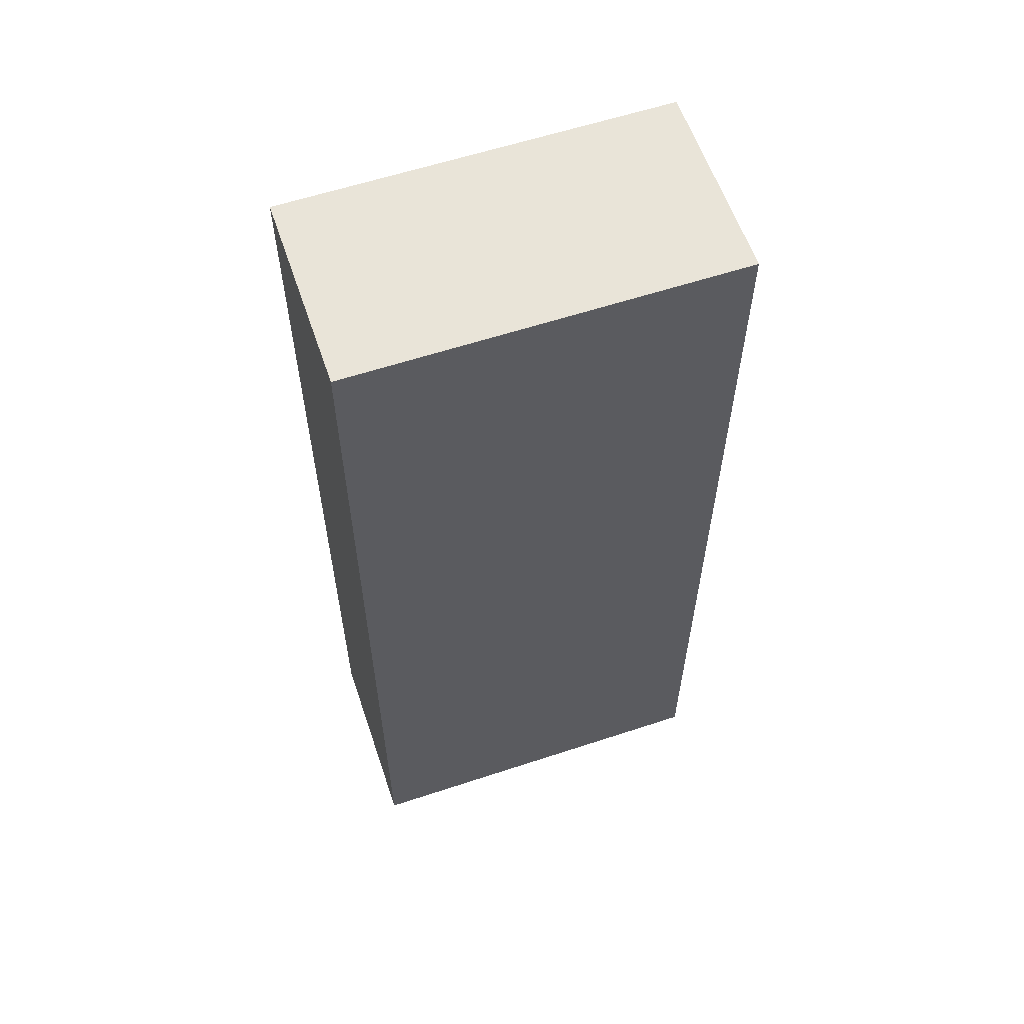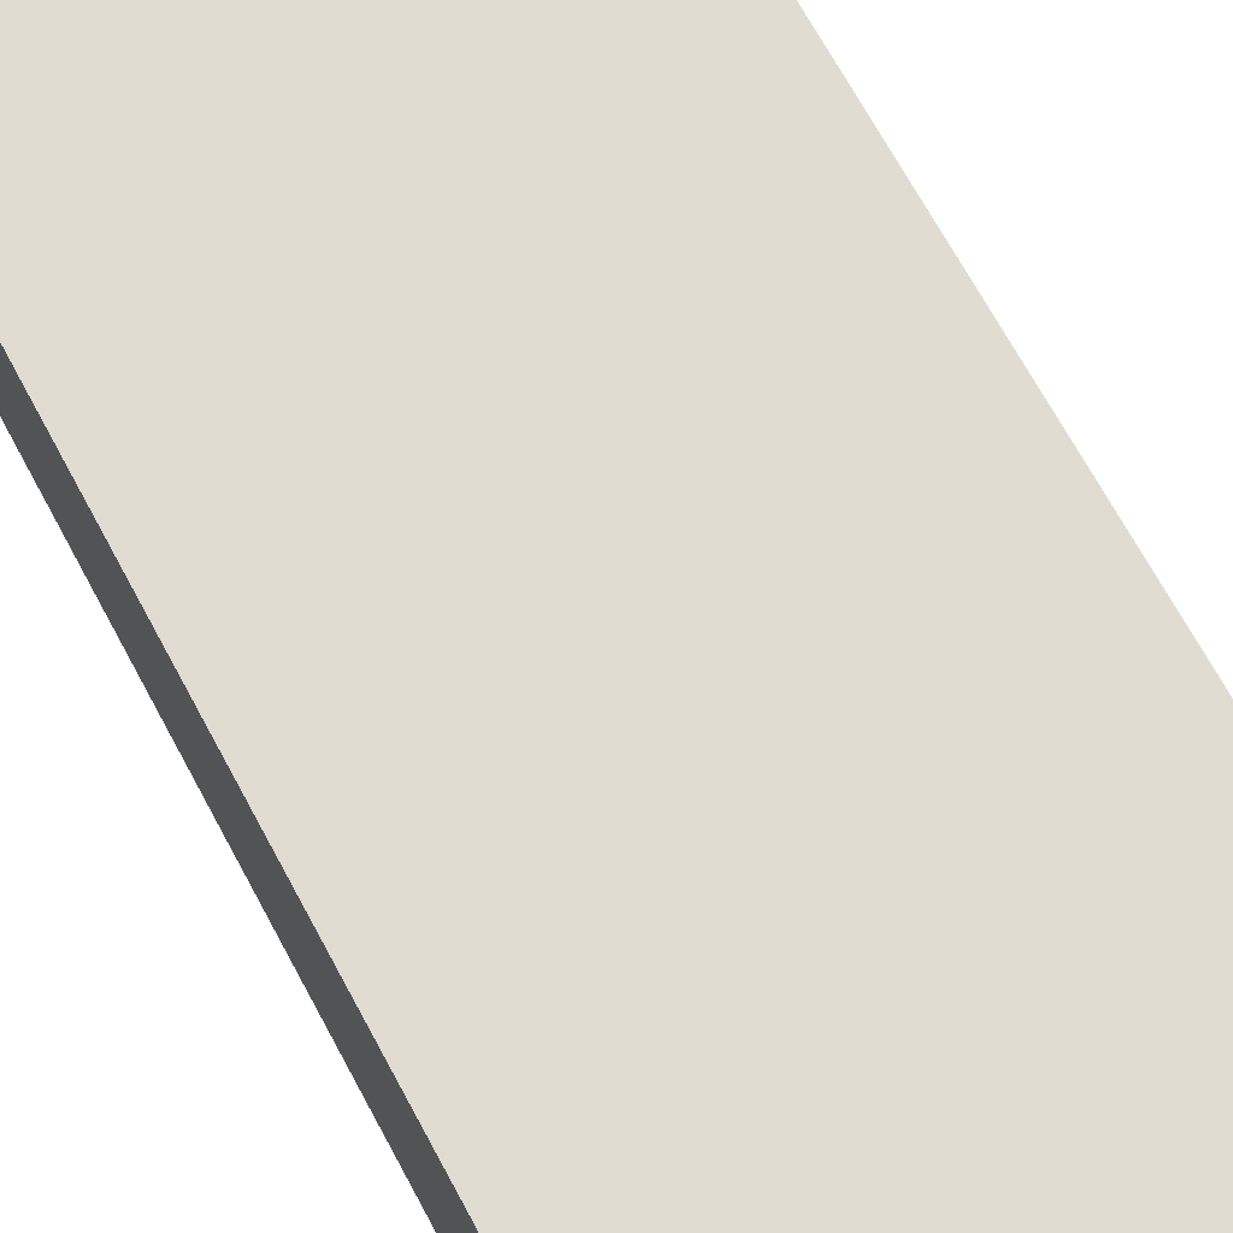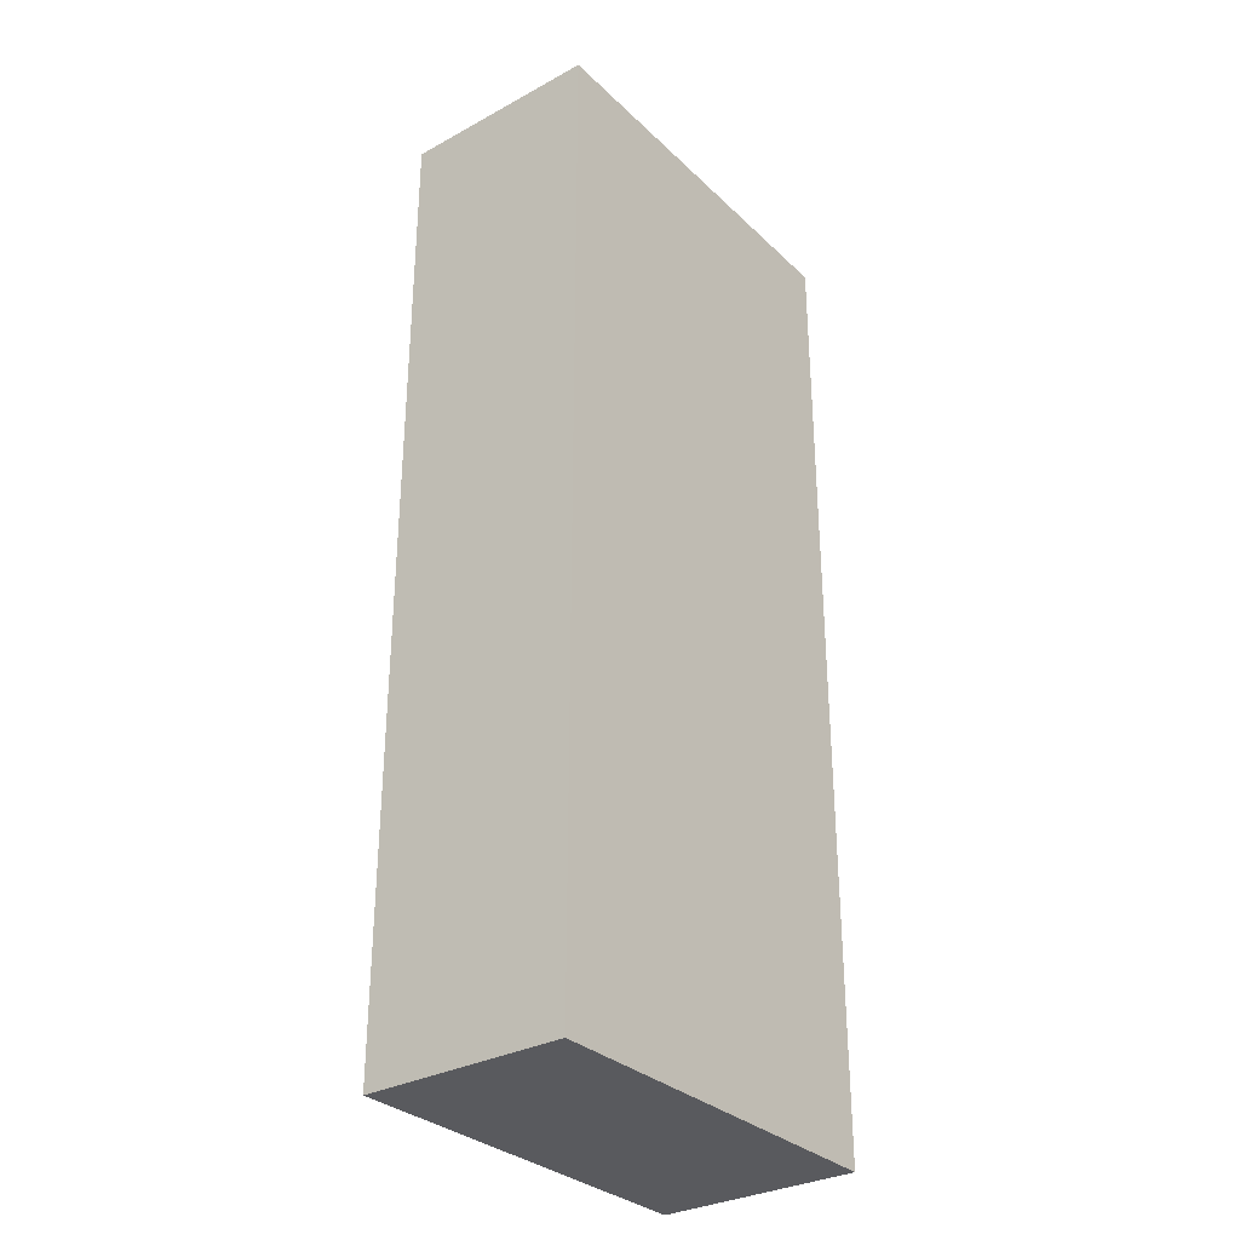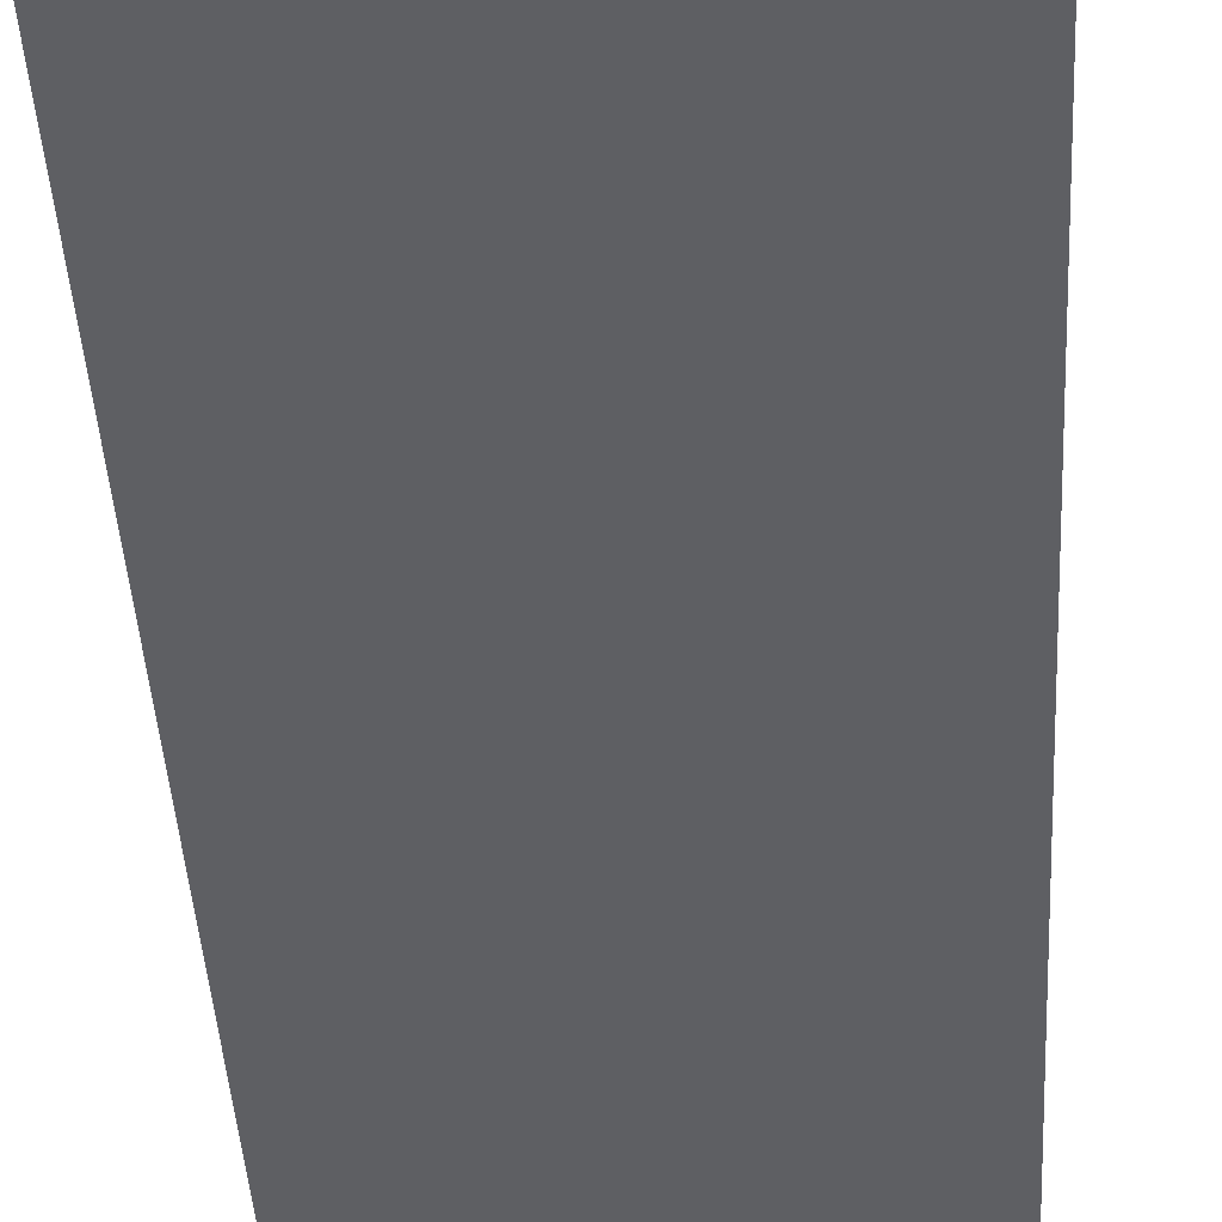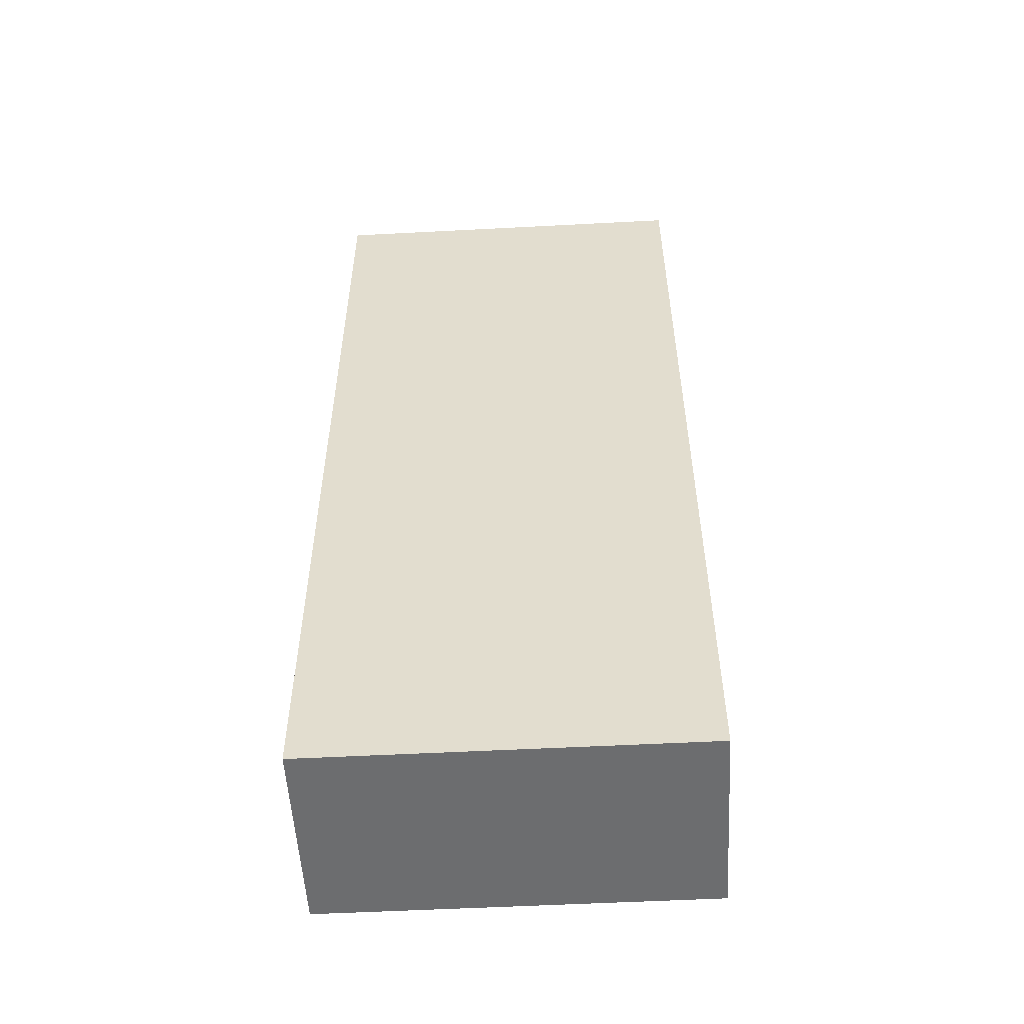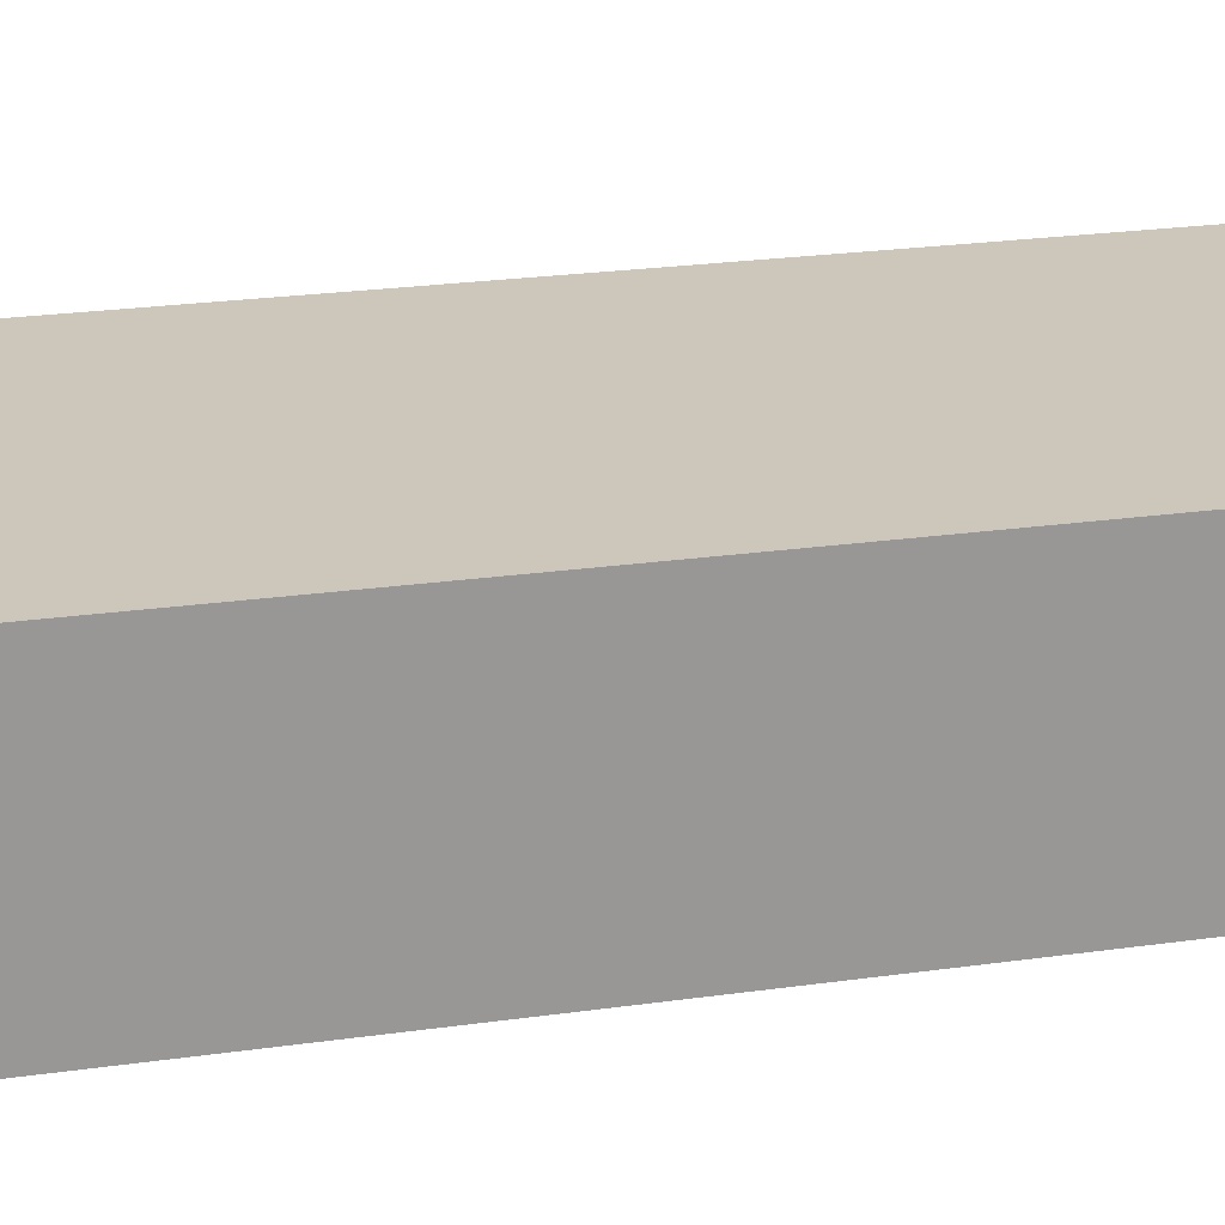
<metadata>
{"format":"obj","ext":"obj","renderer":"f3d","projection":"perspective","resolution":1024,"background":"white","views":[{"elev":59.8,"azim":-18.7,"up":"+Y"},{"elev":69.0,"azim":151.7,"up":"+Z"},{"elev":-31.6,"azim":-52.5,"up":"+Y"},{"elev":-41.8,"azim":-176.9,"up":"+Z"},{"elev":-53.9,"azim":3.2,"up":"+Y"},{"elev":21.5,"azim":75.4,"up":"+Z"}]}
</metadata>
<code>
v -0.1824 0.0986 -0.01622
v 0.1824 0.09791 0
v 0.1824 0.0986 -0.01622
v -0.1824 0.09791 0
v 0.1824 -0.2913 -0.09325
v -0.1824 0.1007 -0.03232
v -0.1824 -0.2913 -0.09325
v 0.1824 0.0986 0.01622
v 0.1824 0.1007 -0.03232
v -0.1824 0.0986 0.01622
v 0.1824 0.1041 -0.04818
v 0.1824 0.1007 0.03232
v -0.1824 0.1041 -0.04818
v -0.1824 0.1007 0.03232
v 0.1824 0.1089 -0.0637
v 0.1824 0.1041 0.04818
v -0.1824 0.1089 -0.0637
v -0.1824 0.1041 0.04818
v 0.1824 0.1149 -0.07876
v 0.1824 0.1089 0.0637
v -0.1824 0.1149 -0.07876
v -0.1824 0.1089 0.0637
v 0.1824 0.1222 -0.09325
v 0.1824 0.1149 0.07876
v -0.1824 0.1222 -0.09325
v -0.1824 0.1149 0.07876
v 0.1824 0.1222 0.09325
v -0.1824 0.1222 0.09325
v 0.1824 -0.2913 0.09325
v -0.1824 -0.2913 0.09325
v 0.1824 0.5601 0.09325
v -0.1824 0.5601 -0.09325
v 0.1824 0.5601 -0.09325
v -0.1824 0.5601 0.09325
v 0.1824 -0.2994 -0.09325
v -0.1824 -0.3156 -0.09325
v -0.1824 -0.2994 -0.09325
v 0.1824 -0.2994 0.09325
v 0.1824 -0.3156 -0.09325
v -0.1824 -0.2994 0.09325
v -0.1824 -0.3156 0.09325
v 0.1824 -0.3156 0.09325
v 0.1824 -0.3521 0.09325
v -0.1824 -0.3521 -0.09325
v 0.1824 -0.3521 -0.09325
v -0.1824 -0.3521 0.09325
g mesh1_mesh1-geometry
f 1 2 3
f 2 1 4
f 3 2 1
f 4 1 2
f 5 3 2
f 2 3 5
f 3 6 1
f 1 6 3
f 1 7 4
f 8 4 2
f 2 4 8
f 3 5 9
f 9 5 3
f 8 5 2
f 2 5 8
f 6 3 9
f 9 3 6
f 6 7 1
f 7 10 4
f 4 8 10
f 10 8 4
f 9 5 11
f 11 5 9
f 12 5 8
f 8 5 12
f 12 10 8
f 8 10 12
f 9 13 6
f 6 13 9
f 13 7 6
f 7 14 10
f 10 12 14
f 14 12 10
f 11 5 15
f 15 5 11
f 13 9 11
f 11 9 13
f 16 5 12
f 12 5 16
f 17 7 13
f 7 18 14
f 14 16 18
f 18 16 14
f 16 14 12
f 12 14 16
f 15 5 19
f 19 5 15
f 17 11 15
f 15 11 17
f 11 17 13
f 13 17 11
f 20 5 16
f 16 5 20
f 21 7 17
f 7 22 18
f 20 18 16
f 16 18 20
f 19 5 23
f 23 5 19
f 21 15 19
f 19 15 21
f 15 21 17
f 17 21 15
f 24 5 20
f 20 5 24
f 18 20 22
f 22 20 18
f 7 21 25
f 7 26 22
f 7 23 5
f 5 23 7
f 25 19 23
f 23 19 25
f 19 25 21
f 21 25 19
f 27 5 24
f 24 5 27
f 24 22 20
f 20 22 24
f 23 7 25
f 25 7 23
f 22 24 26
f 26 24 22
f 7 28 26
f 5 7 29
f 26 27 24
f 24 27 26
f 5 27 29
f 29 27 5
f 27 26 28
f 28 26 27
f 28 7 30
f 30 29 7
f 28 29 27
f 27 29 28
f 29 28 30
f 30 28 29
g mesh1_mesh1-geometry
f 3 8 2
f 2 8 3
f 8 3 12
f 12 3 8
f 12 3 9
f 9 3 12
f 16 9 11
f 11 9 16
f 12 9 16
f 16 9 12
f 16 11 15
f 15 11 16
f 24 15 19
f 19 15 24
f 16 15 20
f 20 15 16
f 27 19 23
f 23 19 27
f 20 15 24
f 24 15 20
f 24 19 27
f 27 19 24
f 27 23 31
f 31 23 27
f 32 23 25
f 25 23 32
f 31 23 33
f 33 23 31
f 34 27 31
f 31 27 34
f 23 32 33
f 33 32 23
f 27 34 28
f 28 34 27
f 35 36 37
f 32 31 33
f 33 31 32
f 31 32 34
f 34 32 31
f 38 39 35
f 36 35 39
f 36 40 37
f 41 38 40
f 39 38 42
f 40 36 41
f 38 41 42
f 43 44 45
f 44 43 46
g mesh1_mesh1-geometry
f 4 7 1
f 4 1 10
f 1 7 6
f 6 14 1
f 4 10 7
f 14 10 1
f 6 7 13
f 18 14 6
f 10 14 7
f 13 18 6
f 13 7 17
f 14 18 7
f 22 18 13
f 17 7 21
f 17 22 13
f 18 22 7
f 25 21 7
f 21 26 17
f 26 22 17
f 22 26 7
f 25 28 21
f 28 26 21
f 26 28 7
f 29 7 5
f 7 37 5
f 34 28 25
f 30 7 28
f 7 29 30
f 5 35 29
f 35 5 37
f 7 30 37
f 32 34 25
f 30 29 40
f 38 29 35
f 37 36 35
f 38 37 35
f 35 37 38
f 40 37 30
f 38 40 29
f 35 39 38
f 39 35 36
f 37 40 36
f 37 38 40
f 40 38 37
f 40 38 41
f 42 38 39
f 39 36 45
f 36 42 39
f 39 42 36
f 41 36 40
f 42 41 38
f 39 45 42
f 44 45 36
f 42 36 41
f 41 36 42
f 36 41 44
f 42 43 41
f 43 42 45
f 45 44 43
f 46 44 41
f 46 41 43
f 46 43 44
g mesh1_mesh1-geometry
f 10 1 4
f 1 14 6
f 1 10 14
f 6 14 18
f 6 18 13
f 13 18 22
f 13 22 17
f 17 26 21
f 17 22 26
f 21 28 25
f 21 26 28
f 5 37 7
f 25 28 34
f 29 35 5
f 37 5 35
f 37 30 7
f 25 34 32
f 40 29 30
f 35 29 38
f 30 37 40
f 29 40 38
g mesh1_mesh1-geometry
f 45 36 39
f 42 45 39
f 36 45 44
f 44 41 36
f 41 43 42
f 45 42 43
f 41 44 46
f 43 41 46

</code>
